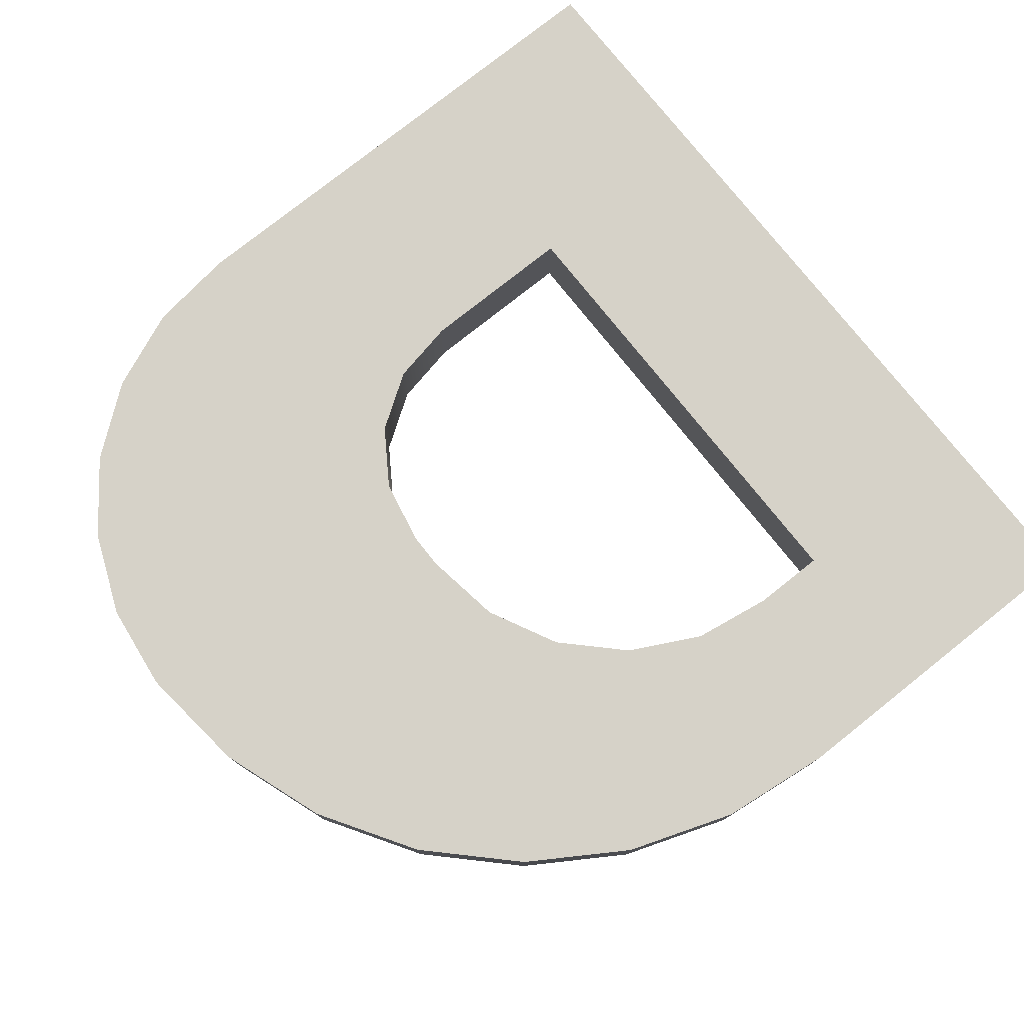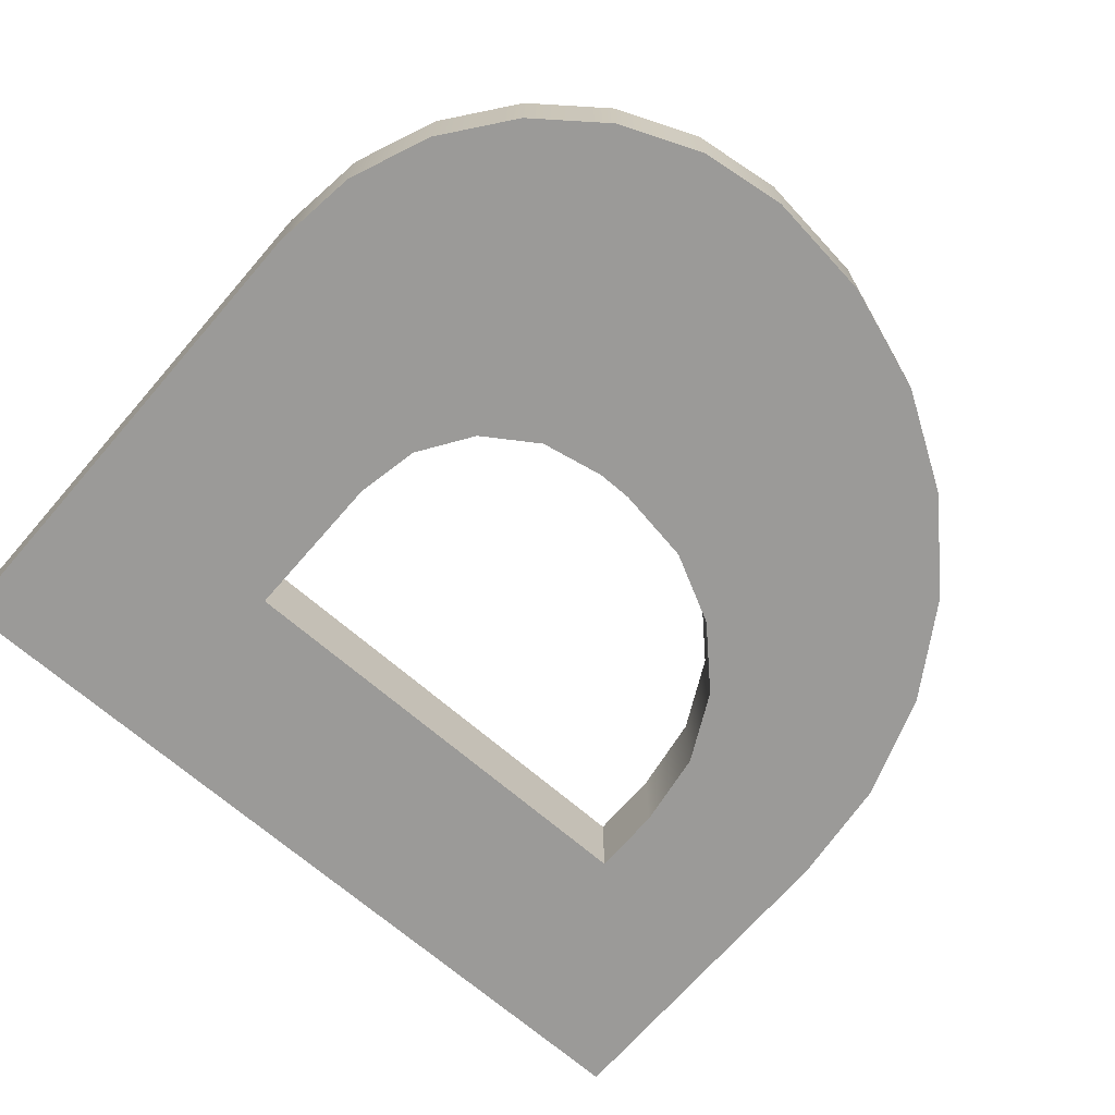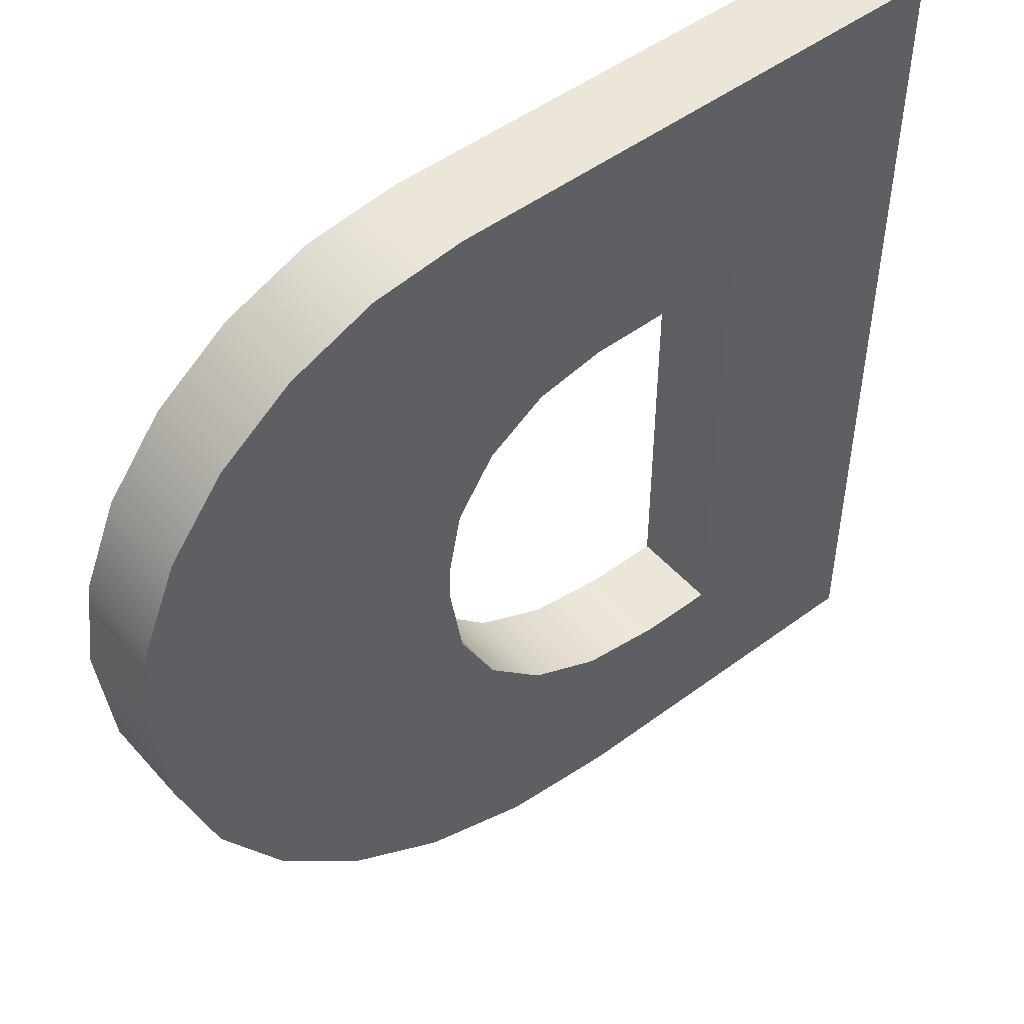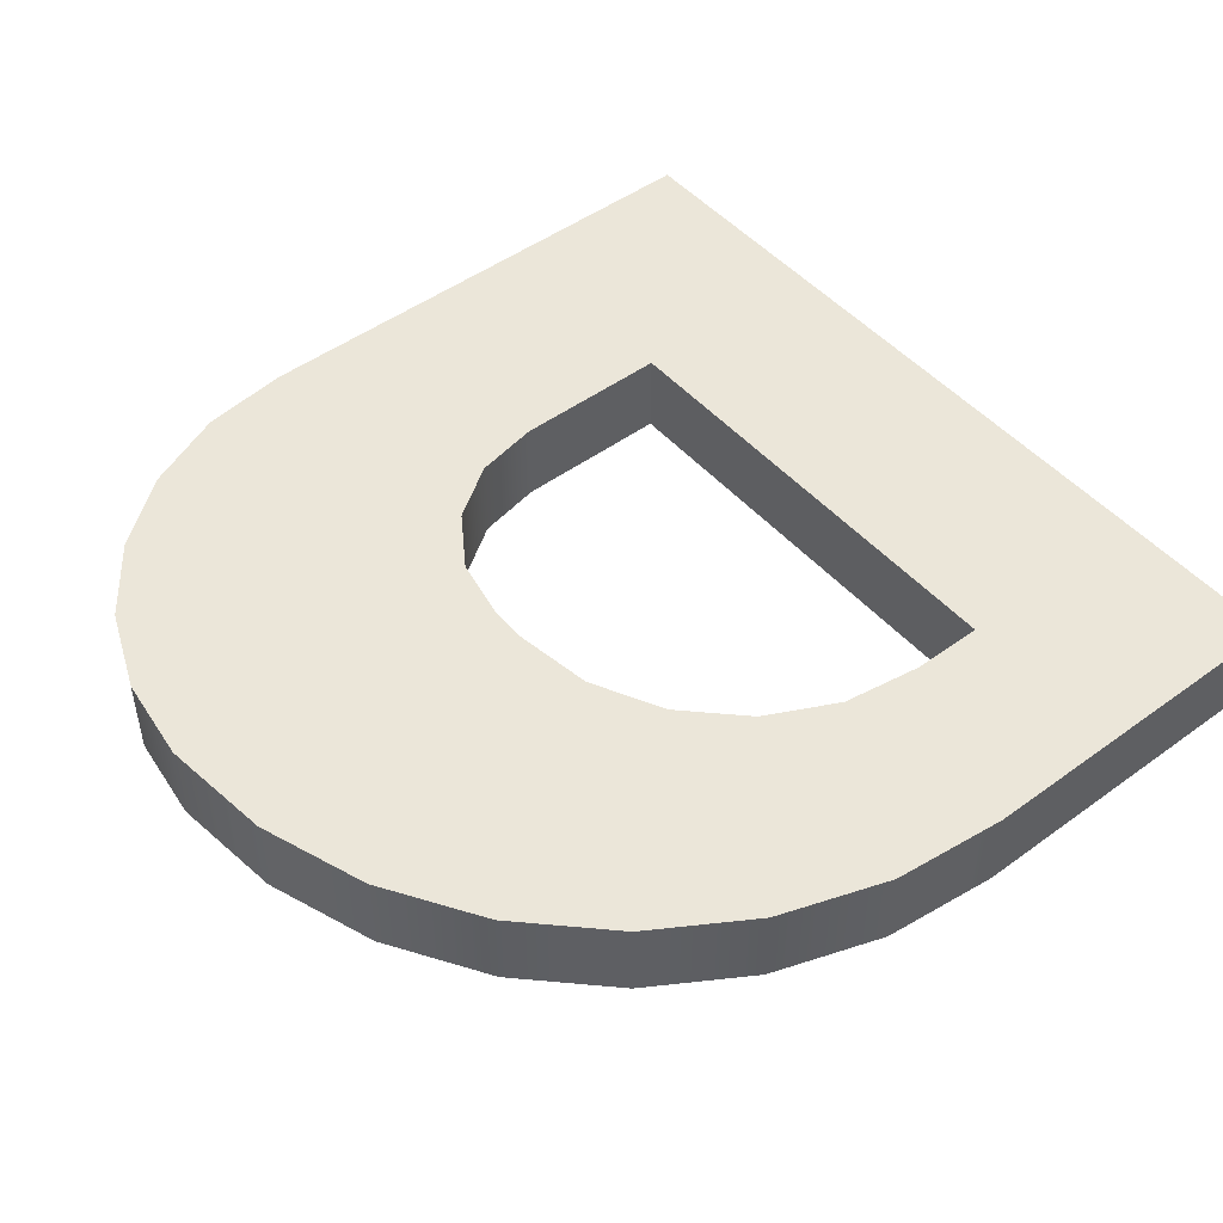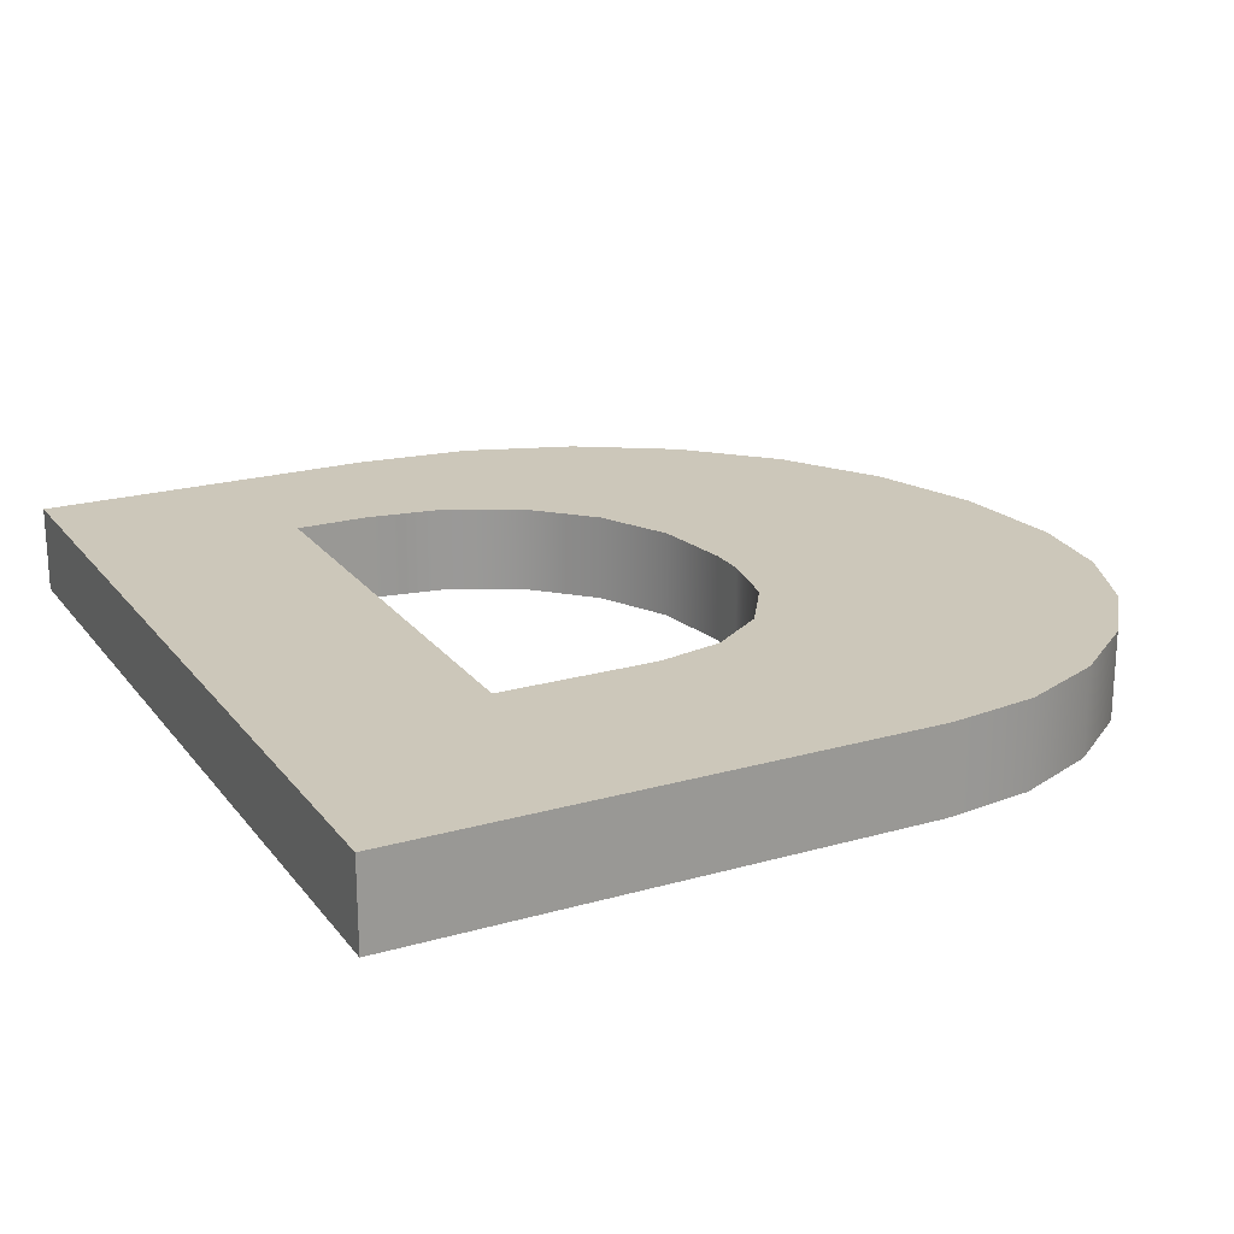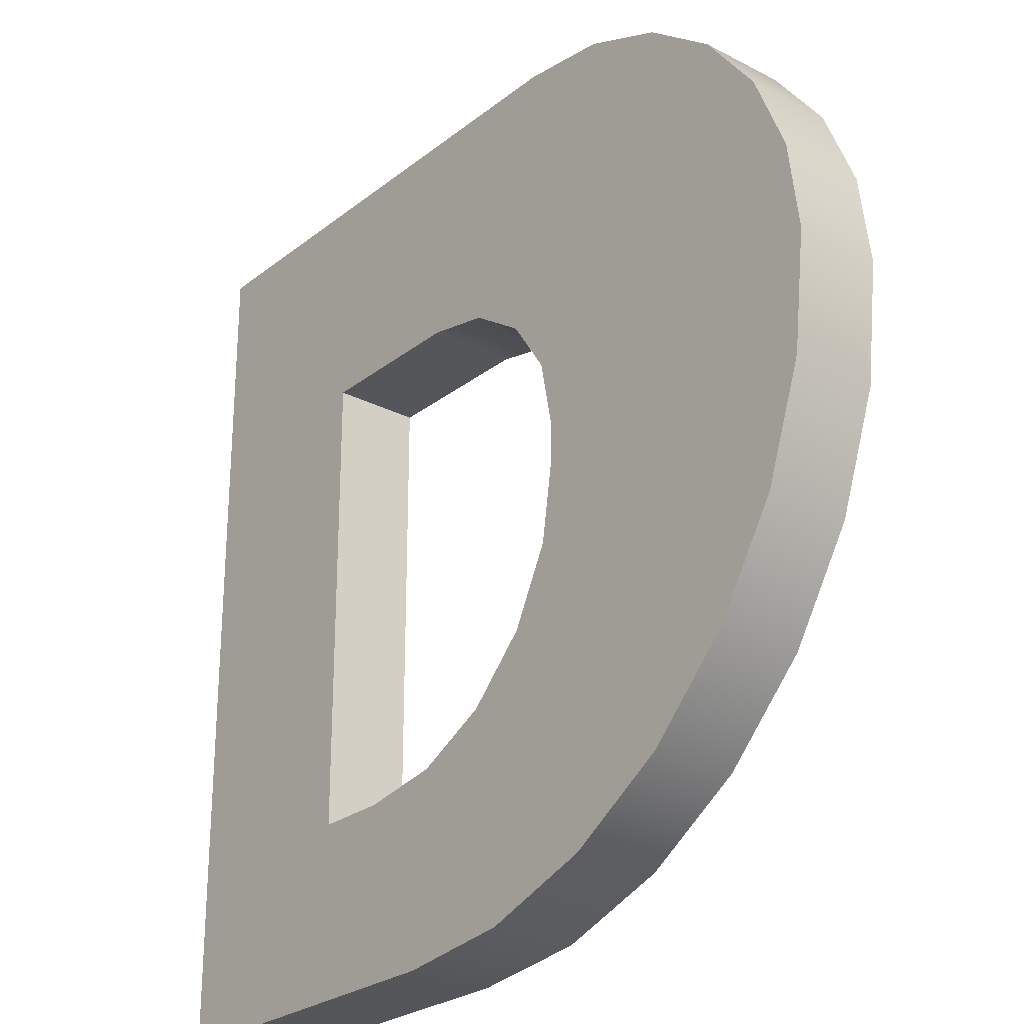
<metadata>
{"format":"obj","ext":"obj","renderer":"f3d","projection":"perspective","resolution":1024,"background":"white","views":[{"elev":77.5,"azim":141.5,"up":"+Y"},{"elev":-69.3,"azim":49.1,"up":"+Y"},{"elev":49.4,"azim":140.5,"up":"+Z"},{"elev":48.4,"azim":140.8,"up":"+Y"},{"elev":21.3,"azim":-26.9,"up":"+Y"},{"elev":-26.1,"azim":50.7,"up":"+Z"}]}
</metadata>
<code>
v  40 0 -100
v  40 0 -100
v  40 0 -100
v  0 0 -100
v  0 0 -100
v  0 0 -100
v  0 0 0
v  0 0 0
v  0 0 0
v  60 0 0
v  60 0 0
v  60 0 0
v  70.35 0 -1.364
v  70.35 0 -1.364
v  80 0 -5.36
v  80 0 -5.36
v  88.28 0 -11.72
v  88.28 0 -11.72
v  94.64 0 -20
v  94.64 0 -20
v  98.64 0 -29.65
v  98.64 0 -29.65
v  100 0 -40
v  100 0 -40
v  100 0 -40
v  98.49 0 -53.35
v  98.49 0 -53.35
v  94.06 0 -66.03
v  94.06 0 -66.03
v  86.91 0 -77.41
v  86.91 0 -77.41
v  77.41 0 -86.91
v  77.41 0 -86.91
v  66.03 0 -94.06
v  66.03 0 -94.06
v  53.35 0 -98.49
v  53.35 0 -98.49
v  62.61 0 -50.13
v  62.61 0 -50.13
v  62.61 0 -50.13
v  62.61 0 -45.87
v  62.61 0 -45.87
v  62.61 0 -45.87
v  61.09 0 -38.22
v  61.09 0 -38.22
v  56.75 0 -31.73
v  56.75 0 -31.73
v  50.27 0 -27.4
v  50.27 0 -27.4
v  42.61 0 -25.87
v  42.61 0 -25.87
v  42.61 0 -25.87
v  24.21 0 -25.87
v  24.21 0 -25.87
v  24.21 0 -25.87
v  24.21 0 -80.13
v  24.21 0 -80.13
v  24.21 0 -80.13
v  32.61 0 -80.13
v  32.61 0 -80.13
v  32.61 0 -80.13
v  41.88 0 -78.66
v  41.88 0 -78.66
v  50.25 0 -74.4
v  50.25 0 -74.4
v  56.88 0 -67.76
v  56.88 0 -67.76
v  61.14 0 -59.4
v  61.14 0 -59.4
v  100 10 -40
v  100 10 -40
v  100 10 -40
v  98.64 10 -29.65
v  98.64 10 -29.65
v  94.64 10 -20
v  94.64 10 -20
v  88.28 10 -11.72
v  88.28 10 -11.72
v  80 10 -5.36
v  80 10 -5.36
v  70.35 10 -1.364
v  70.35 10 -1.364
v  60 10 0
v  60 10 0
v  60 10 0
v  0 10 0
v  0 10 0
v  0 10 0
v  0 10 -100
v  0 10 -100
v  0 10 -100
v  40 10 -100
v  40 10 -100
v  40 10 -100
v  53.35 10 -98.49
v  53.35 10 -98.49
v  66.03 10 -94.06
v  66.03 10 -94.06
v  77.41 10 -86.91
v  77.41 10 -86.91
v  86.91 10 -77.41
v  86.91 10 -77.41
v  94.06 10 -66.03
v  94.06 10 -66.03
v  98.49 10 -53.35
v  98.49 10 -53.35
v  42.61 10 -25.87
v  42.61 10 -25.87
v  42.61 10 -25.87
v  50.27 10 -27.4
v  50.27 10 -27.4
v  56.75 10 -31.73
v  56.75 10 -31.73
v  61.09 10 -38.22
v  61.09 10 -38.22
v  62.61 10 -45.87
v  62.61 10 -45.87
v  62.61 10 -45.87
v  62.61 10 -50.13
v  62.61 10 -50.13
v  62.61 10 -50.13
v  61.14 10 -59.4
v  61.14 10 -59.4
v  56.88 10 -67.76
v  56.88 10 -67.76
v  50.25 10 -74.4
v  50.25 10 -74.4
v  41.88 10 -78.66
v  41.88 10 -78.66
v  32.61 10 -80.13
v  32.61 10 -80.13
v  32.61 10 -80.13
v  24.21 10 -80.13
v  24.21 10 -80.13
v  24.21 10 -80.13
v  24.21 10 -25.87
v  24.21 10 -25.87
v  24.21 10 -25.87
g 0
g 1
f 36 4 1
f 93 2 6
f 96 37 3
f 96 3 94
f 53 7 4
f 90 5 8
f 34 32 4
f 59 4 32
f 36 34 4
f 56 53 4
f 59 56 4
f 93 6 91
f 53 10 7
f 88 9 11
f 90 8 87
f 53 13 10
f 85 12 14
f 88 11 84
f 53 15 13
f 82 14 16
f 85 14 82
f 53 17 15
f 80 16 18
f 82 16 80
f 53 19 17
f 78 18 20
f 80 18 78
f 48 21 19
f 76 20 22
f 50 48 19
f 53 50 19
f 78 20 76
f 44 23 21
f 74 22 24
f 46 44 21
f 48 46 21
f 76 22 74
f 38 26 23
f 72 25 27
f 41 38 23
f 44 41 23
f 74 24 71
f 68 28 26
f 106 27 29
f 68 26 38
f 106 72 27
f 64 30 28
f 104 29 31
f 66 64 28
f 68 66 28
f 106 29 104
f 59 32 30
f 102 31 33
f 62 59 30
f 64 62 30
f 104 31 102
f 100 33 35
f 102 33 100
f 98 35 37
f 100 35 98
f 98 37 96
f 117 39 42
f 123 69 40
f 120 39 117
f 123 40 121
f 118 43 45
f 115 45 47
f 118 45 115
f 113 47 49
f 115 47 113
f 111 49 52
f 113 49 111
f 108 51 54
f 111 52 109
f 138 55 58
f 137 108 54
f 131 57 60
f 134 57 131
f 138 58 135
f 132 61 63
f 129 63 65
f 132 63 129
f 127 65 67
f 129 65 127
f 125 67 69
f 127 67 125
f 125 69 123
f 112 73 70
f 116 70 105
f 114 112 70
f 116 114 70
f 107 75 73
f 110 107 73
f 112 110 73
f 86 77 75
f 107 86 75
f 86 79 77
f 86 81 79
f 86 83 81
f 133 89 86
f 136 86 107
f 136 133 86
f 133 92 89
f 133 95 92
f 133 97 95
f 133 99 97
f 128 101 99
f 130 128 99
f 133 130 99
f 124 103 101
f 126 124 101
f 128 126 101
f 122 105 103
f 124 122 103
f 119 116 105
f 122 119 105

</code>
